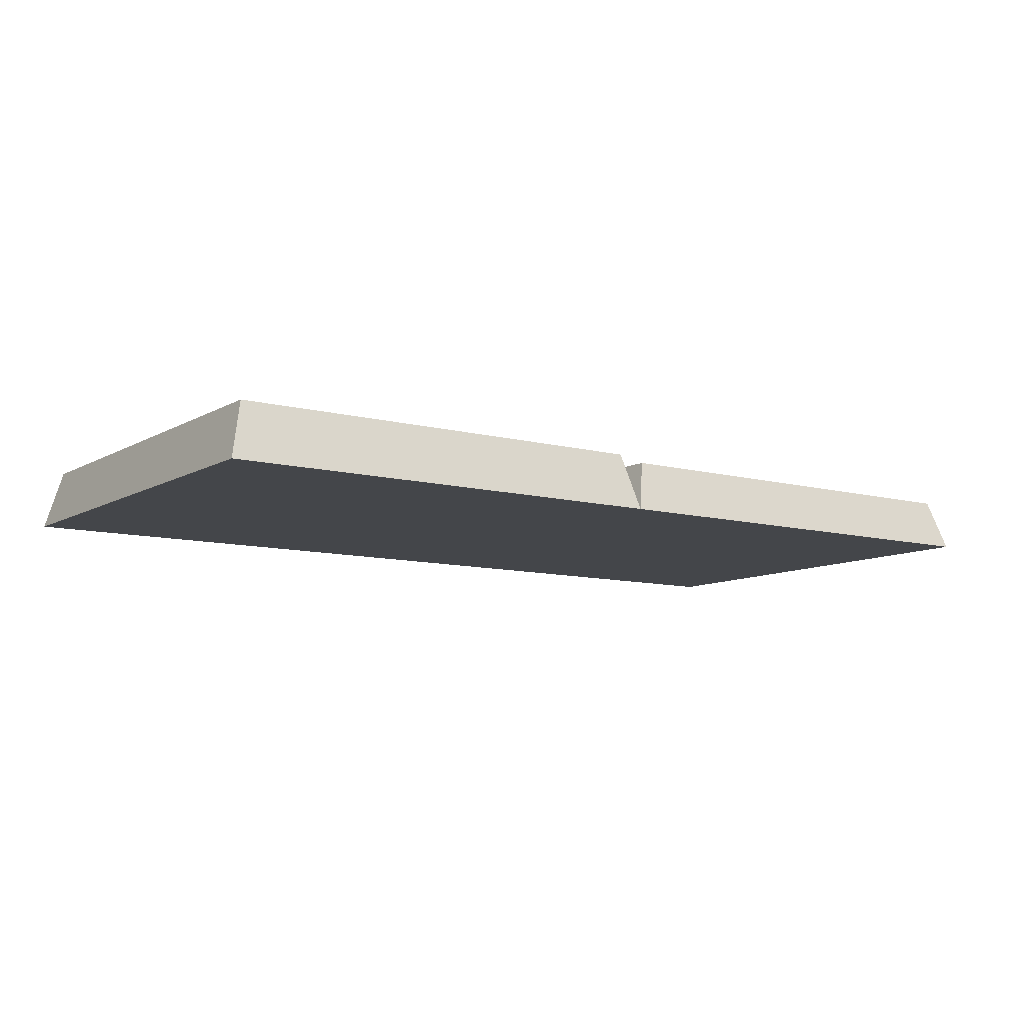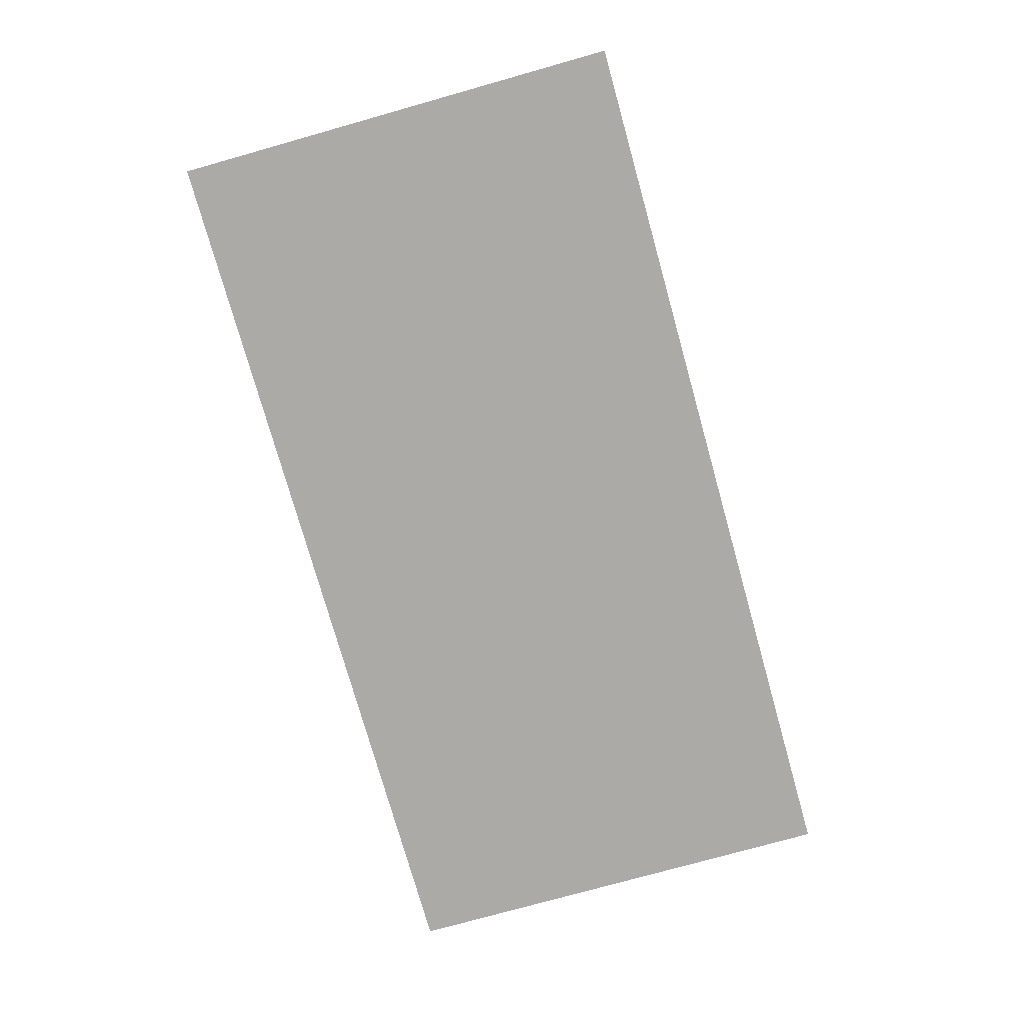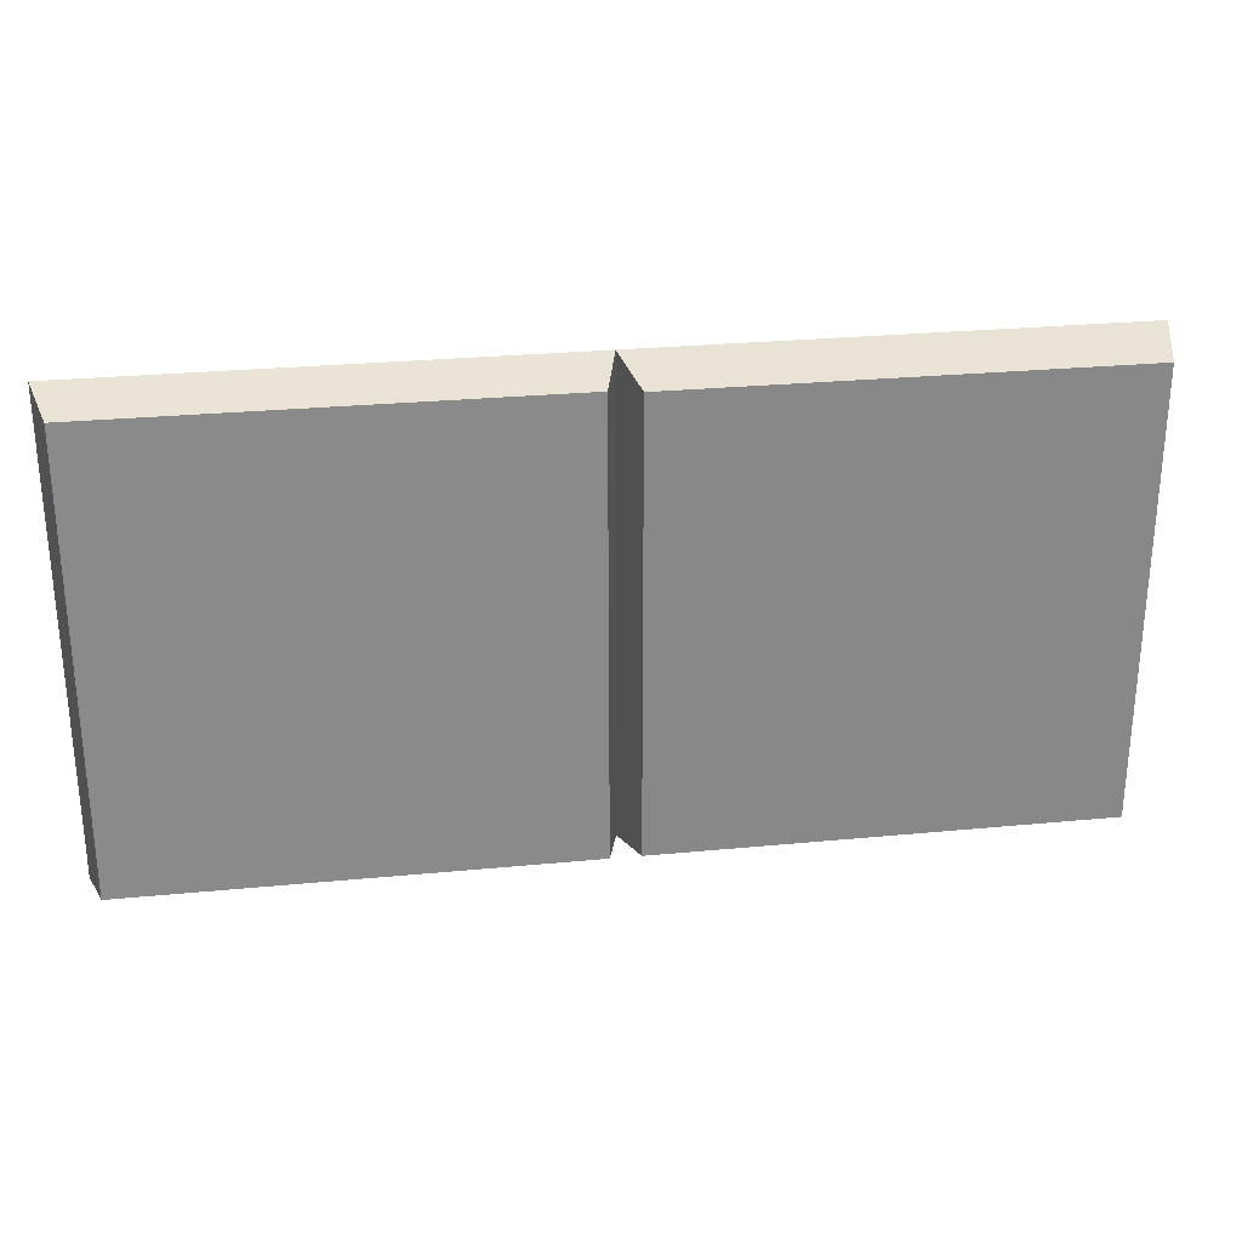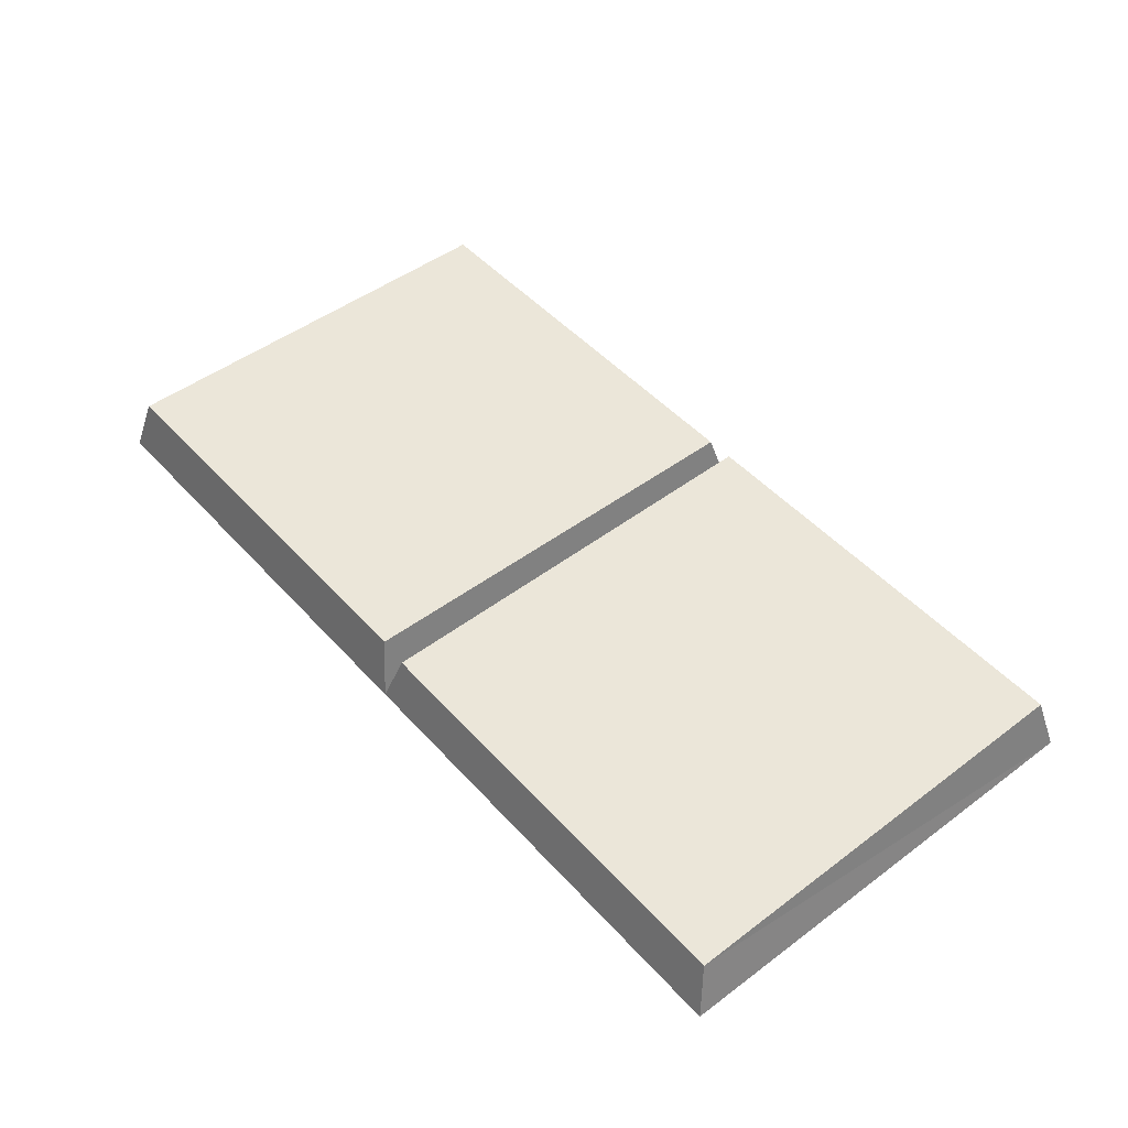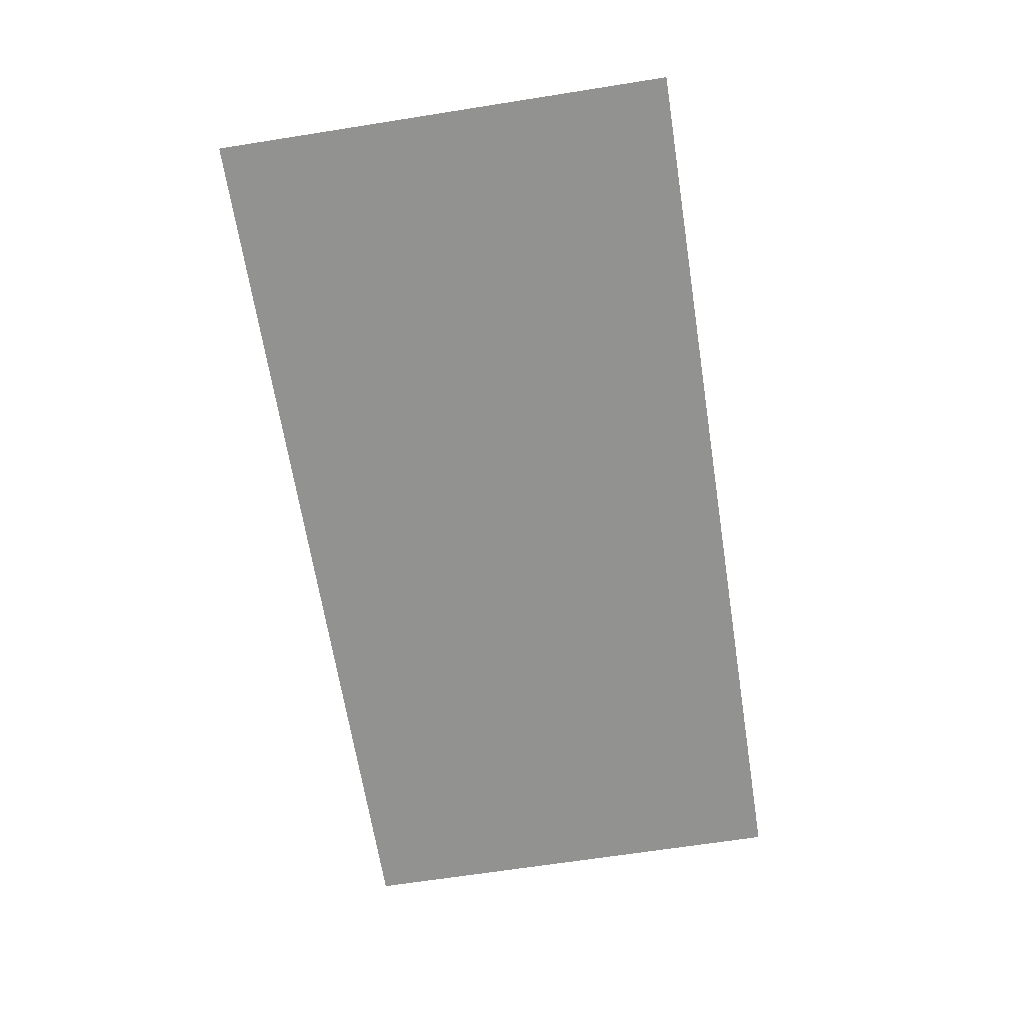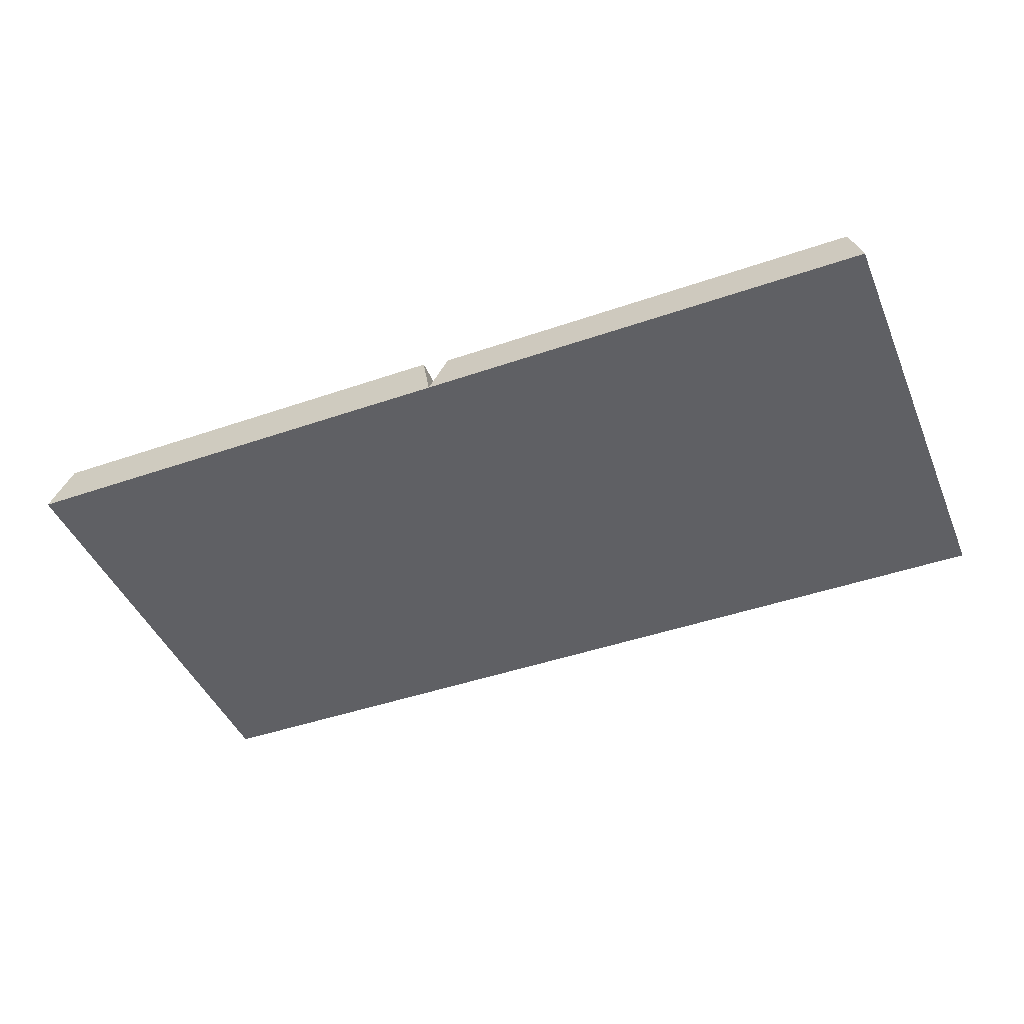
<metadata>
{"format":"obj","ext":"obj","renderer":"f3d","projection":"perspective","resolution":1024,"background":"white","views":[{"elev":-9.6,"azim":-34.9,"up":"+Y"},{"elev":-76.1,"azim":-74.3,"up":"+Y"},{"elev":27.7,"azim":171.6,"up":"+Z"},{"elev":48.2,"azim":50.2,"up":"+Y"},{"elev":-66.2,"azim":99.0,"up":"+Y"},{"elev":-44.4,"azim":22.0,"up":"+Y"}]}
</metadata>
<code>
g Rock_Tiles_m_06
v 0.4 -0.000141 0.2
v -0 -0.000141 0.2
v 0 -0.000141 -0.2
v 0.01218 0.04986 -0.1878
v 0.4 -0.000141 -0.2
v 0.3878 0.04986 -0.1878
v 0.01218 0.04495 0.1878
v 0.3878 0.04495 0.1878
v -0.4 -0.000141 0.2
v -0 -0.000141 0.2
v -0.4 -0.000141 -0.2
v -0.3878 0.04986 -0.1878
v -0.01218 0.04986 -0.1878
v -0.3878 0.04986 0.1878
v -0.01218 0.04986 0.1878
v 0 -0.000141 -0.2
f 6 3 4
f 8 5 6
f 7 1 8
f 7 3 2
f 3 1 2
f 8 4 7
f 13 11 12
f 13 10 16
f 14 10 15
f 12 9 14
f 11 10 9
f 15 12 14
f 6 5 3
f 8 1 5
f 7 2 1
f 7 4 3
f 3 5 1
f 8 6 4
f 13 16 11
f 13 15 10
f 14 9 10
f 12 11 9
f 11 16 10
f 15 13 12

</code>
